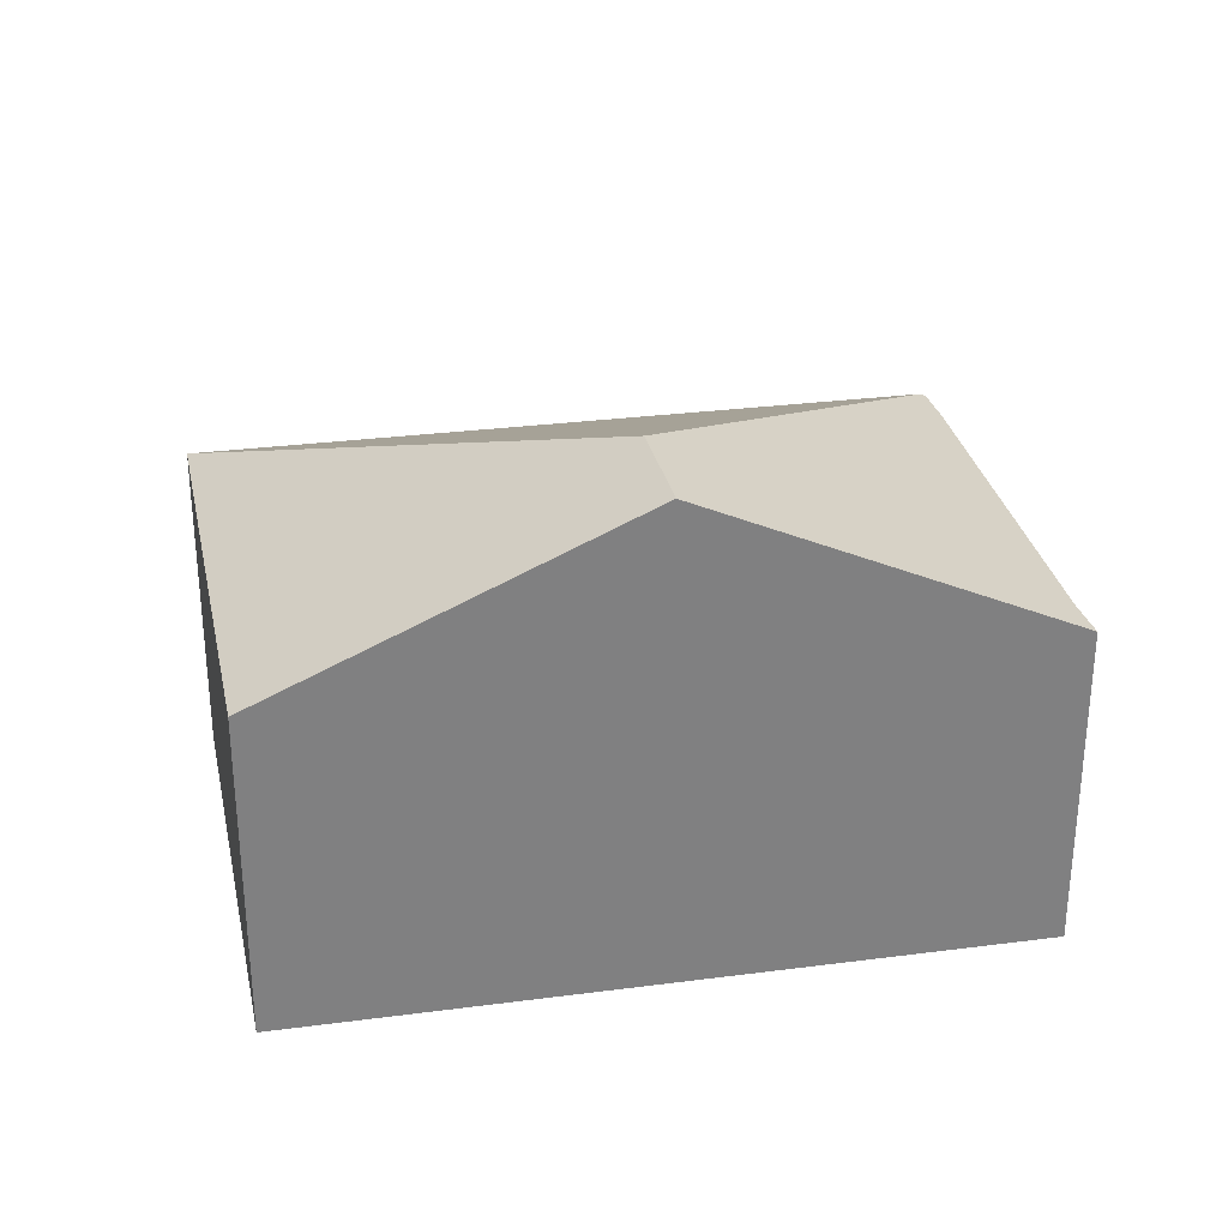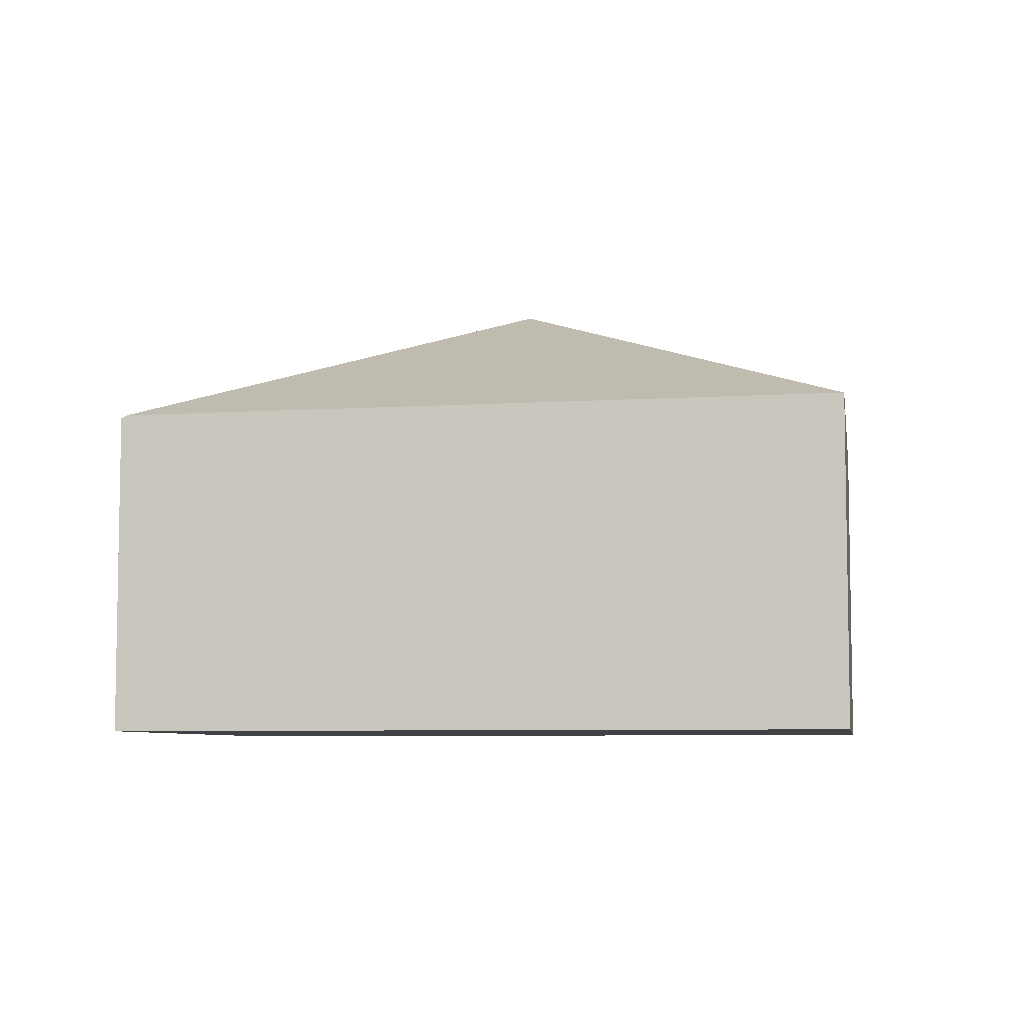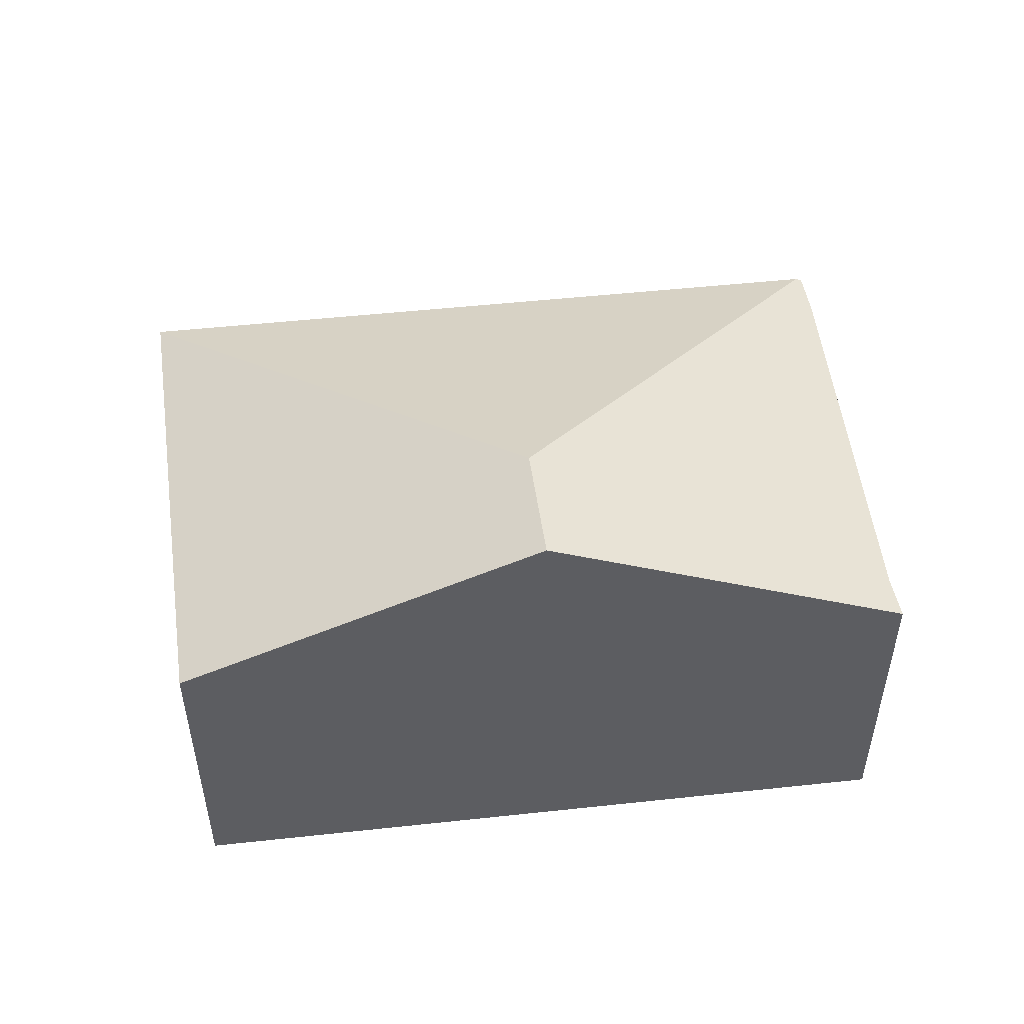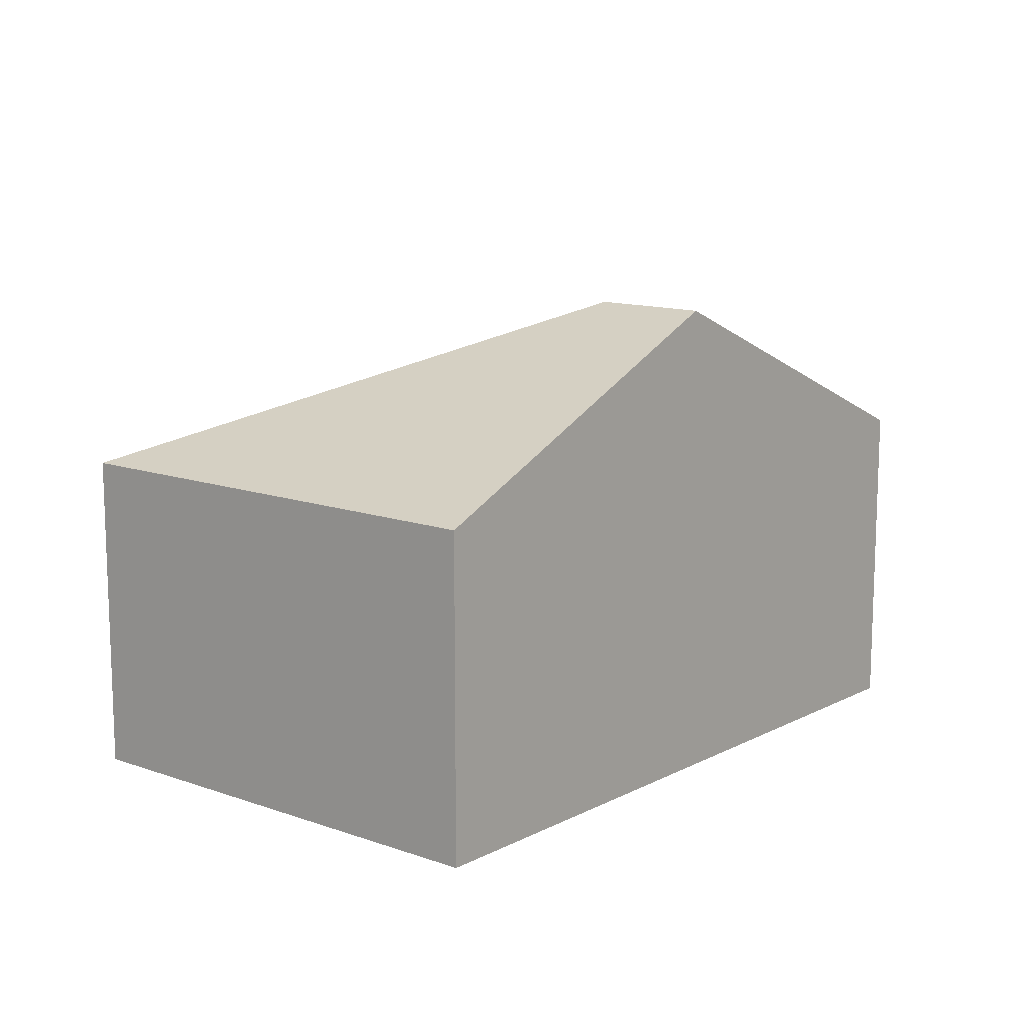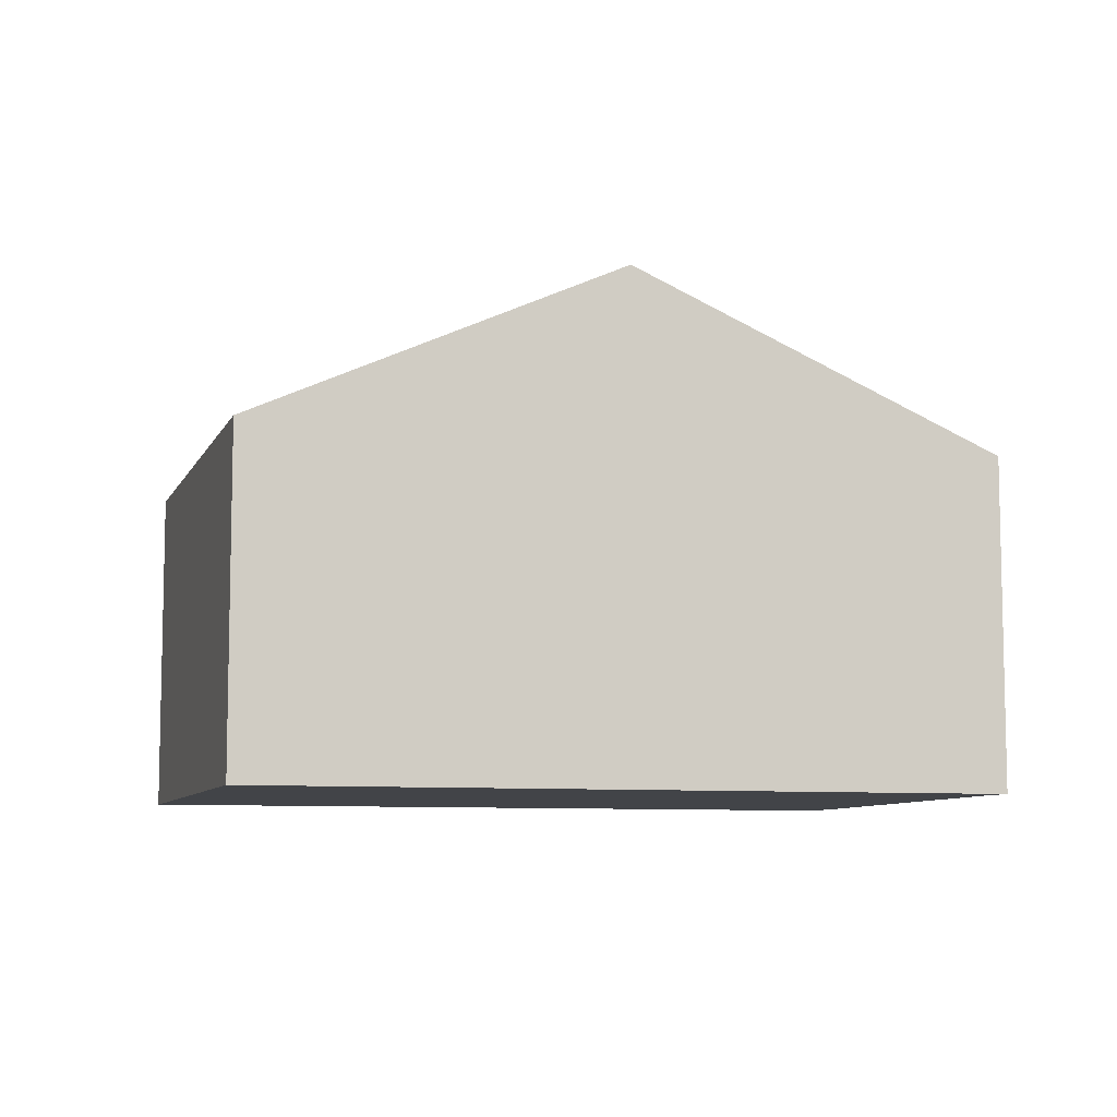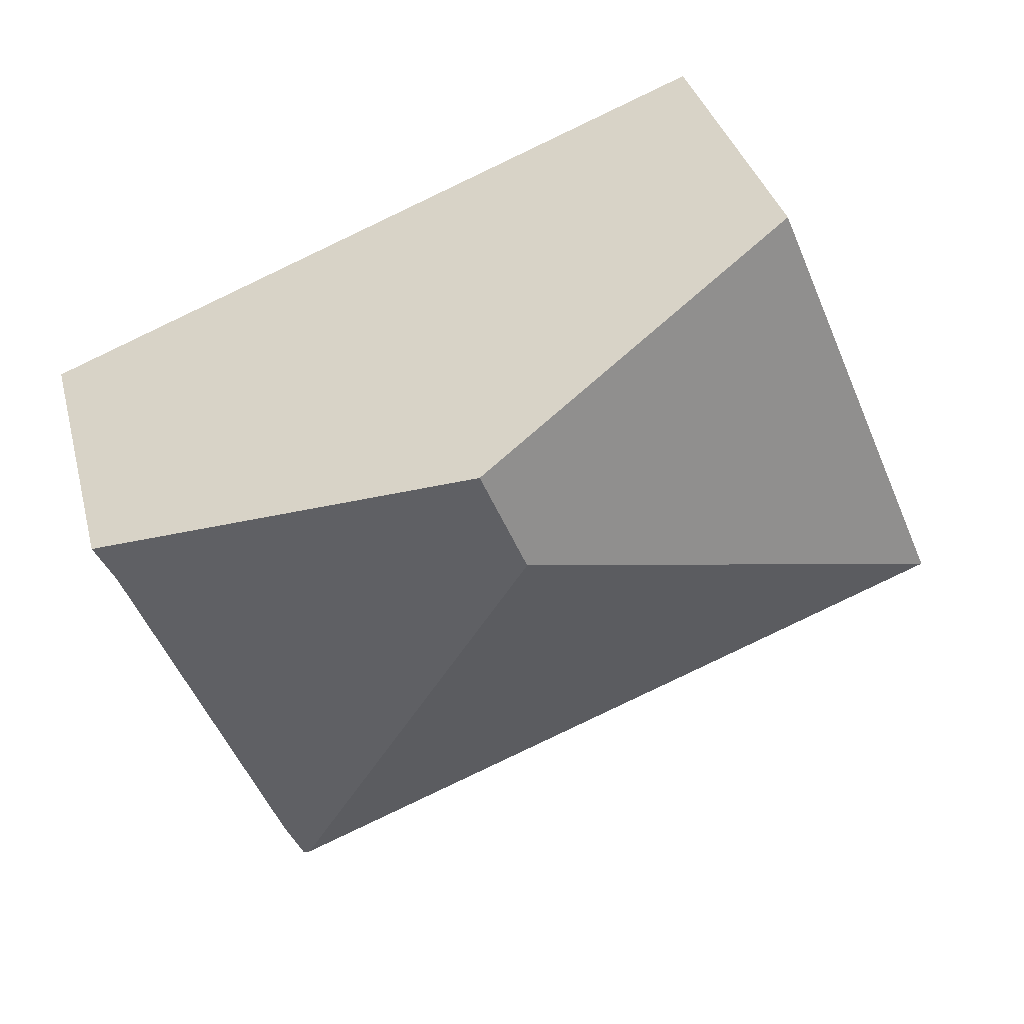
<metadata>
{"format":"obj","ext":"obj","renderer":"f3d","projection":"perspective","resolution":1024,"background":"white","views":[{"elev":30.2,"azim":10.6,"up":"+Y"},{"elev":-6.6,"azim":-148.0,"up":"+Y"},{"elev":51.7,"azim":14.6,"up":"+Y"},{"elev":12.8,"azim":-28.1,"up":"+Y"},{"elev":-8.1,"azim":6.2,"up":"+Y"},{"elev":35.6,"azim":165.7,"up":"+Z"}]}
</metadata>
<code>
v  3.413 3.443 1.455
v  1.315 2.294 3.147
v  3.727 3.443 2.206
v  0 2.294 1.405e-16
v  4.829 2.294 -1.869
v  5.005 2.269 -1.595
v  4.869 2.275 -1.884
v  6.014 2.297 0.987
v  6.154 2.287 1.26
v  4.869 1.154e-16 -1.884
v  5.005 9.767e-17 -1.595
v  6.014 -6.044e-17 0.987
v  6.154 -7.715e-17 1.26
v  0 0 0
v  4.829 1.144e-16 -1.869
v  1.315 -1.927e-16 3.147
v  3.727 -1.351e-16 2.206
g defaultobject
f 1 2 3
f 2 1 4
f 5 6 7
f 6 5 1
f 6 1 8
f 8 1 9
f 9 1 3
f 1 5 4
f 6 10 7
f 10 6 11
f 12 11 6
f 9 12 8
f 12 9 13
f 7 4 5
f 4 7 10
f 4 10 14
f 14 10 15
f 14 2 4
f 2 14 16
f 16 3 2
f 3 16 9
f 9 16 17
f 9 17 13
f 12 6 8
f 15 16 14
f 16 15 10
f 16 10 11
f 16 11 12
f 16 12 17
f 17 12 13

</code>
